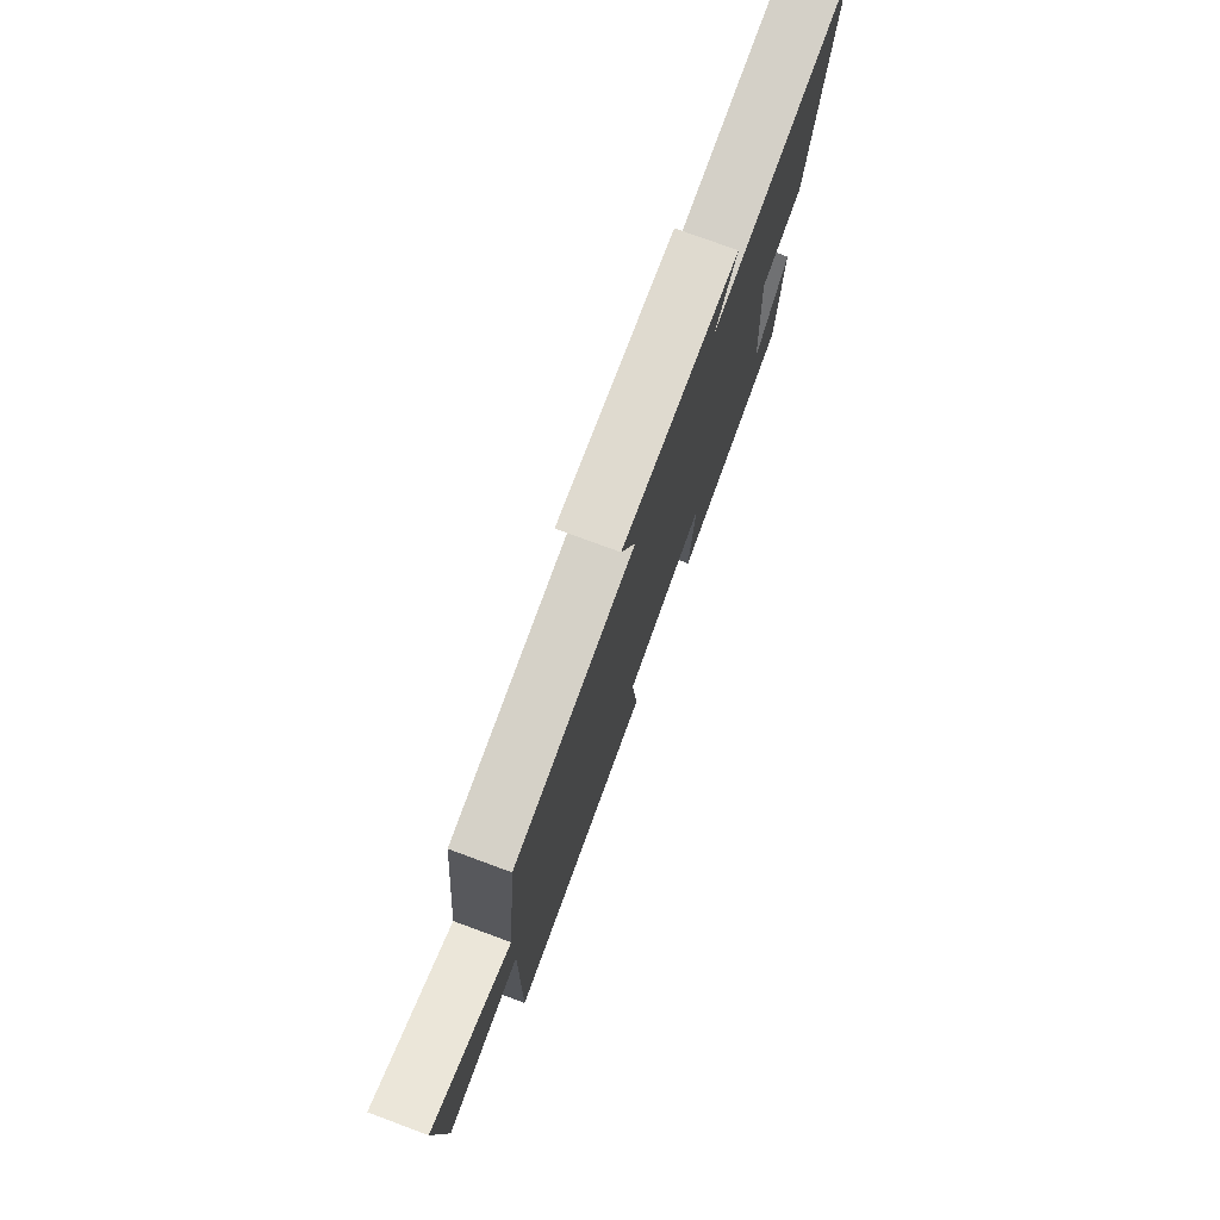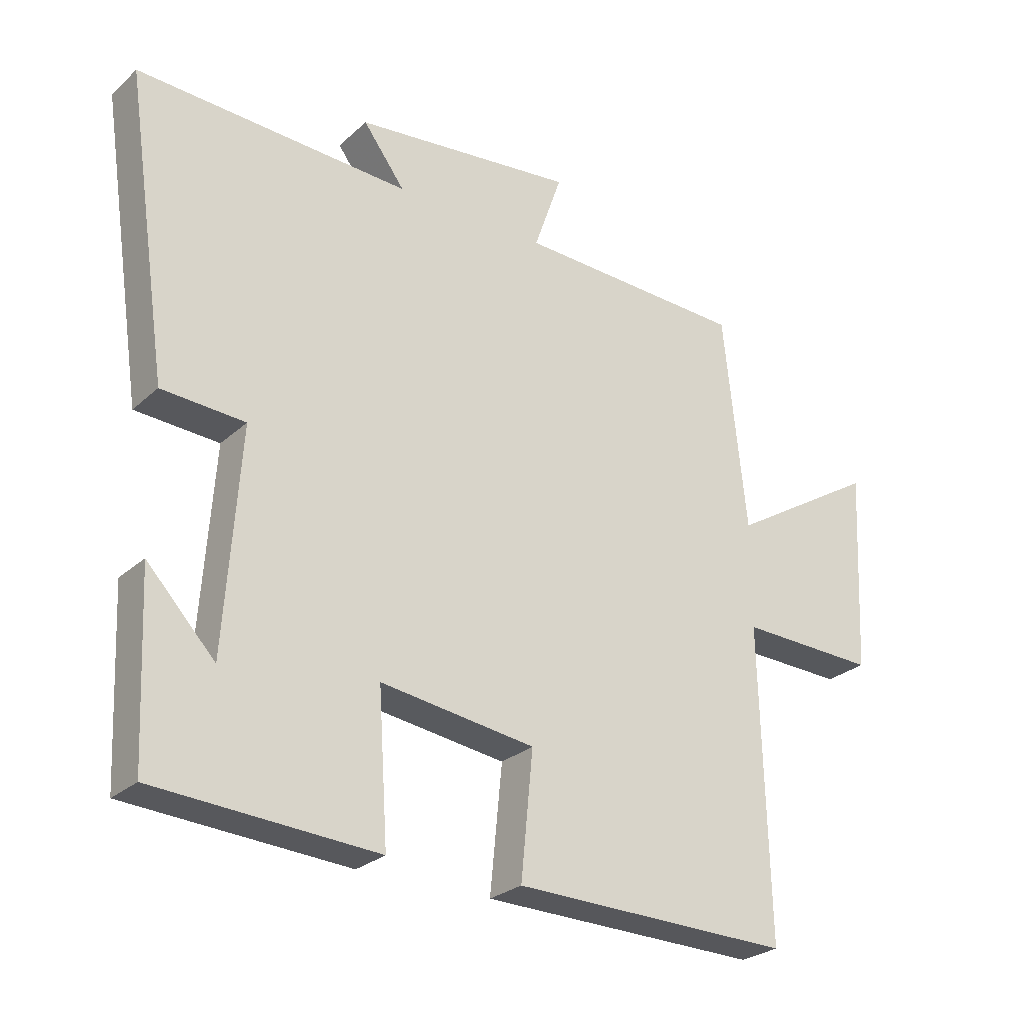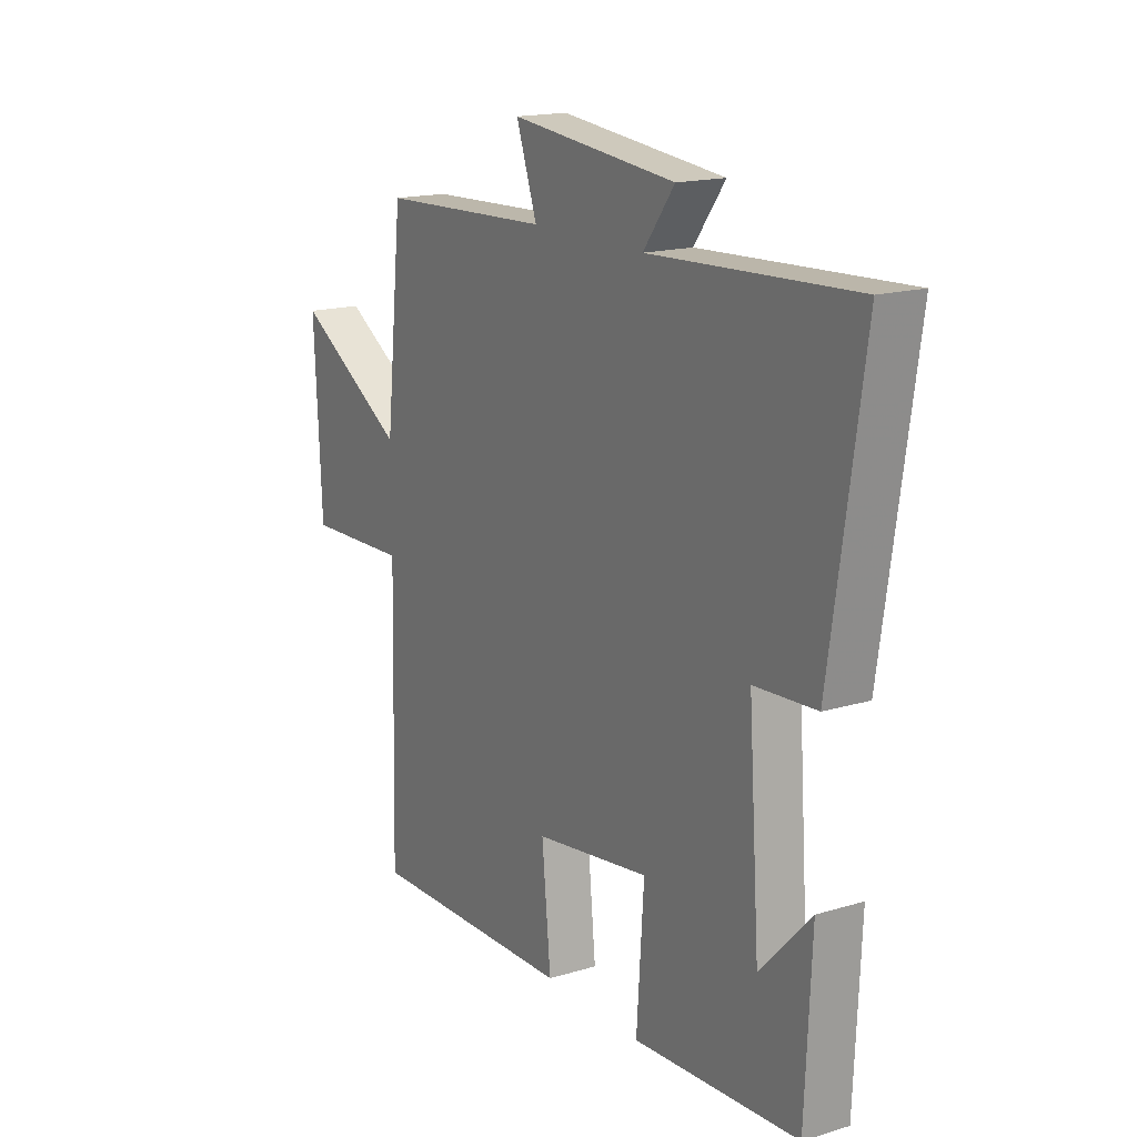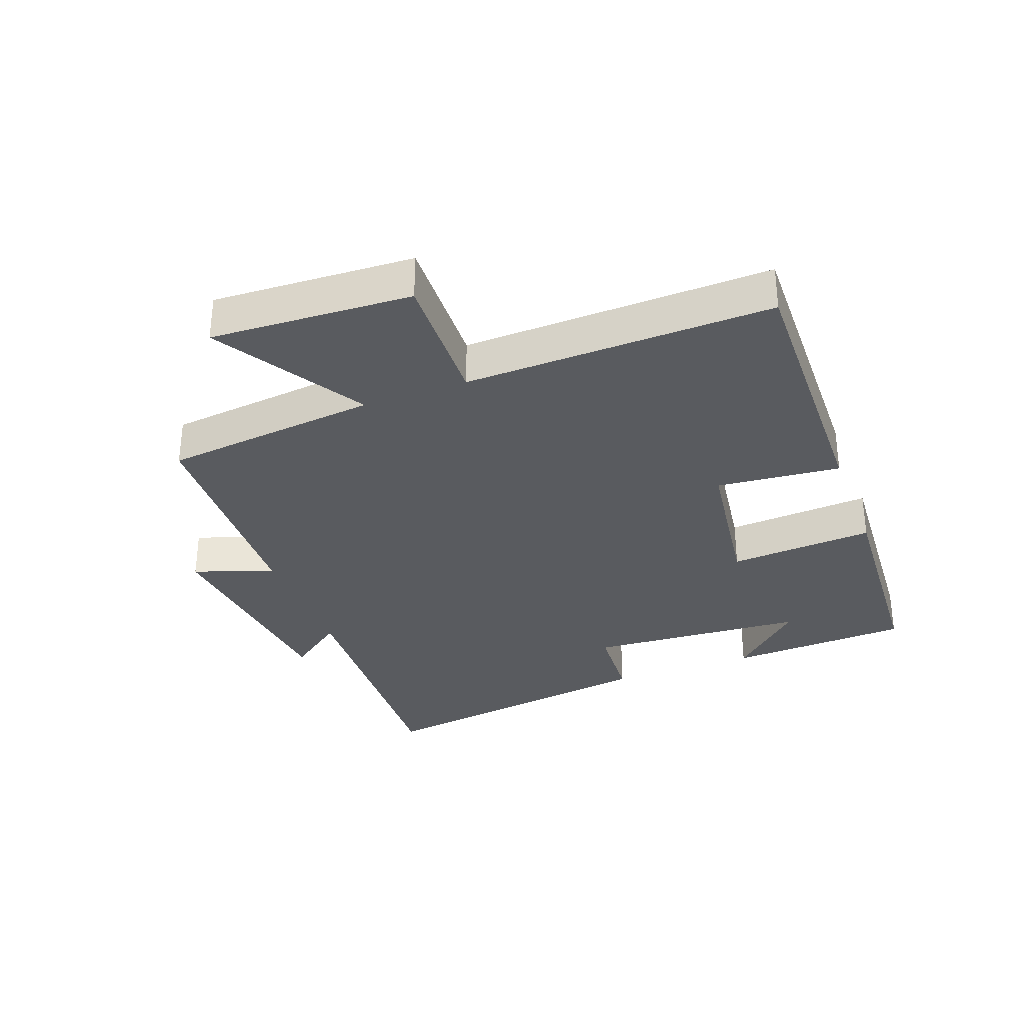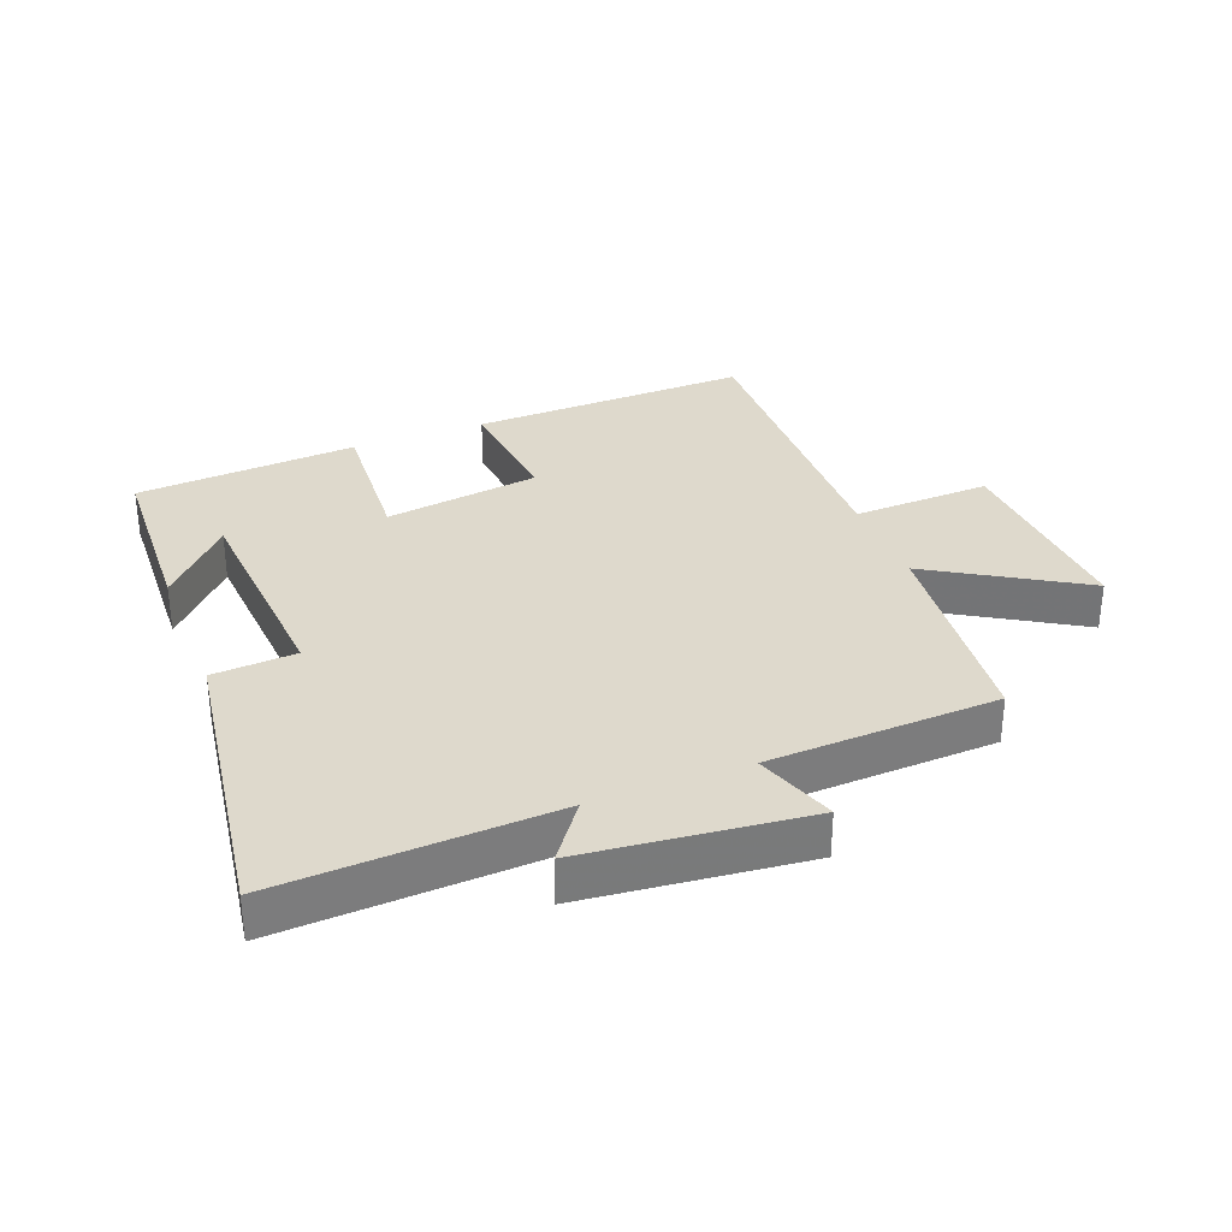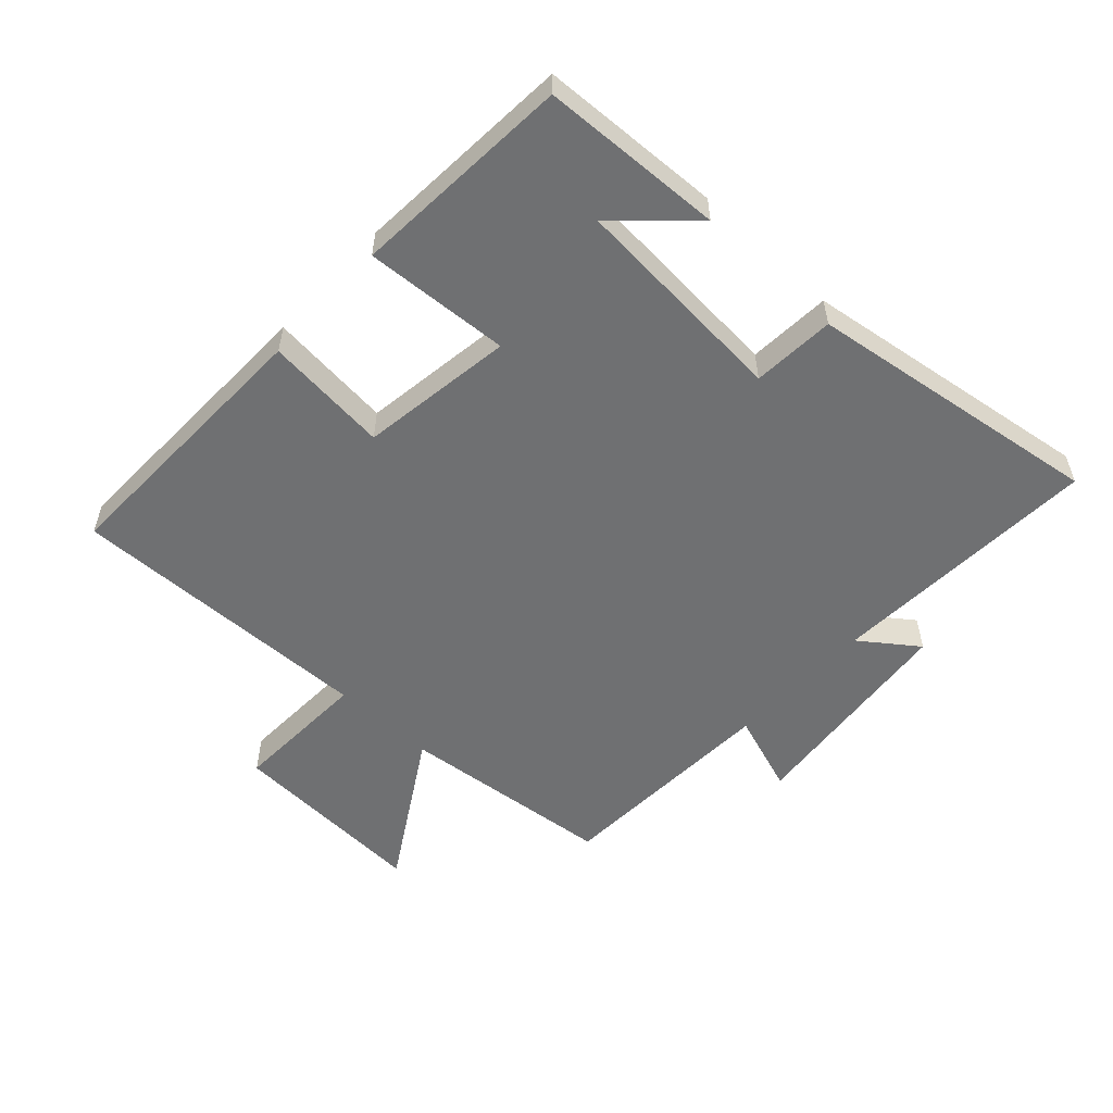
<metadata>
{"format":"obj","ext":"obj","renderer":"f3d","projection":"perspective","resolution":1024,"background":"white","views":[{"elev":77.1,"azim":110.2,"up":"+Z"},{"elev":-26.6,"azim":-36.0,"up":"+Z"},{"elev":16.6,"azim":-121.5,"up":"+Z"},{"elev":-32.5,"azim":110.5,"up":"+Y"},{"elev":32.2,"azim":-21.4,"up":"+Y"},{"elev":-54.8,"azim":-132.9,"up":"+Y"}]}
</metadata>
<code>
v 0.512 0.07 -0.509
v 0.072 0.07 -0.5
v 0.091 0.07 -0.304
v -0.153 0.07 -0.27
v -0.138 0.07 -0.5
v -0.487 0.07 -0.478
v -0.5 0.07 -0.19
v -0.393 0.07 -0.304
v -0.369 0.07 0.042
v -0.5 0.07 0.05
v -0.569 0.07 0.52
v -0.138 0.07 0.5
v -0.204 0.07 0.589
v 0.146 0.07 0.627
v 0.102 0.07 0.5
v 0.464 0.07 0.486
v 0.5 0.07 0.145
v 0.734 0.07 0.288
v 0.718 0.07 -0.03
v 0.5 0.07 -0.023
v 0.512 0 -0.509
v 0.072 0 -0.5
v 0.091 0 -0.304
v -0.153 0 -0.27
v -0.138 0 -0.5
v -0.487 0 -0.478
v -0.5 0 -0.19
v -0.393 0 -0.304
v -0.369 0 0.042
v -0.5 0 0.05
v -0.569 0 0.52
v -0.138 0 0.5
v -0.204 0 0.589
v 0.146 0 0.627
v 0.102 0 0.5
v 0.464 0 0.486
v 0.5 0 0.145
v 0.734 0 0.288
v 0.718 0 -0.03
v 0.5 0 -0.023
f 17 18 19 20
f 15 16 17 20
f 15 20 1
f 12 13 14 15
f 12 15 1
f 9 10 11 12
f 8 9 12
f 6 7 8
f 4 5 6 8
f 4 8 12
f 3 4 12
f 1 2 3
f 1 3 12
f 40 39 38 37
f 40 37 36 35
f 21 40 35
f 35 34 33 32
f 21 35 32
f 32 31 30 29
f 32 29 28
f 28 27 26
f 28 26 25 24
f 32 28 24
f 32 24 23
f 23 22 21
f 32 23 21
f 1 21 22 2
f 2 22 23 3
f 3 23 24 4
f 4 24 25 5
f 5 25 26 6
f 6 26 27 7
f 7 27 28 8
f 8 28 29 9
f 9 29 30 10
f 10 30 31 11
f 11 31 32 12
f 12 32 33 13
f 13 33 34 14
f 14 34 35 15
f 15 35 36 16
f 16 36 37 17
f 17 37 38 18
f 18 38 39 19
f 19 39 40 20
f 20 40 21 1

</code>
